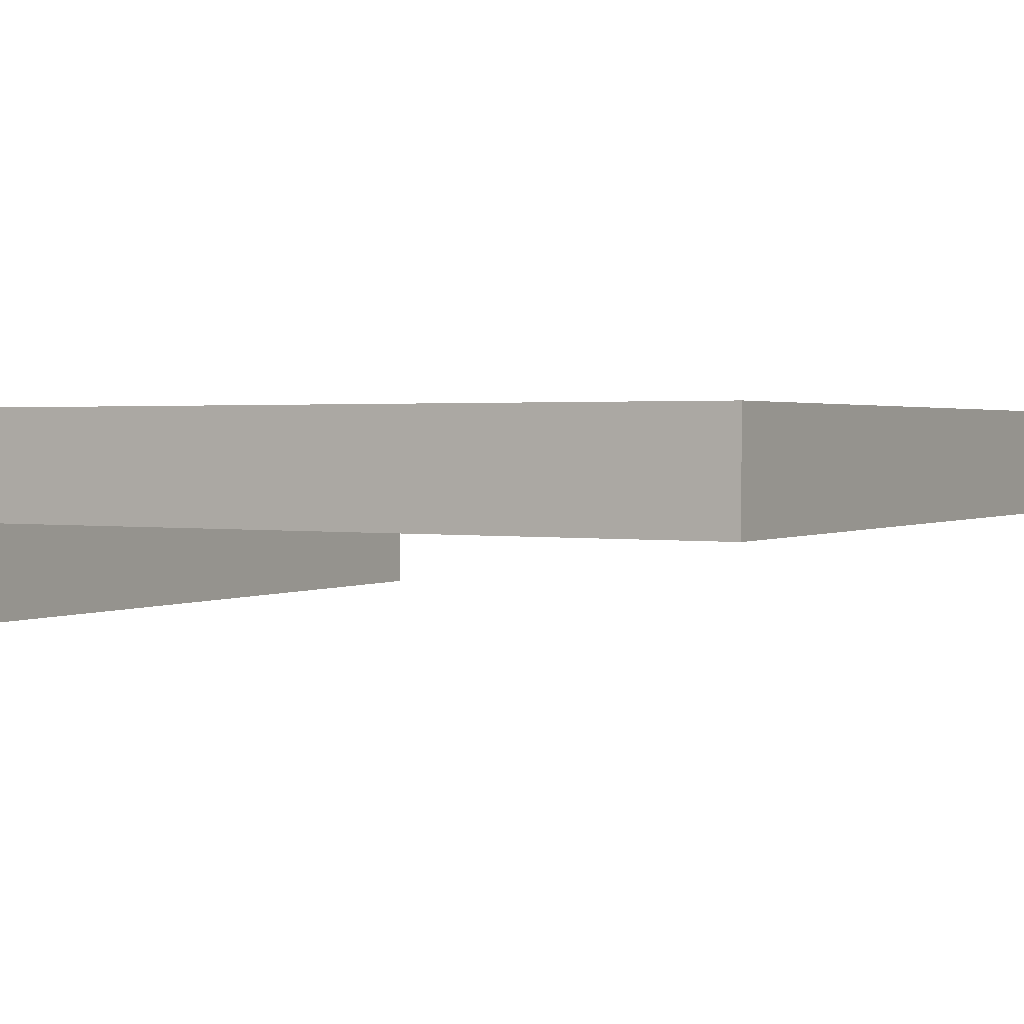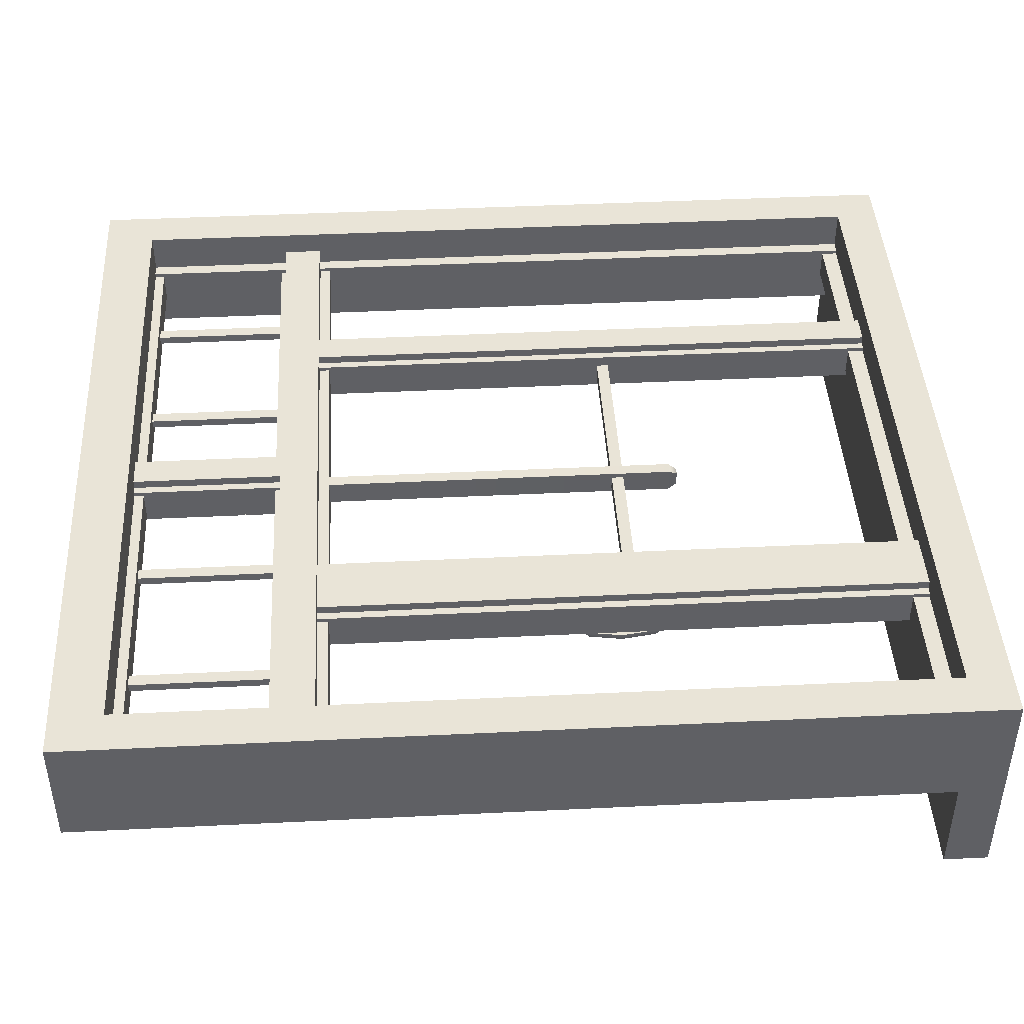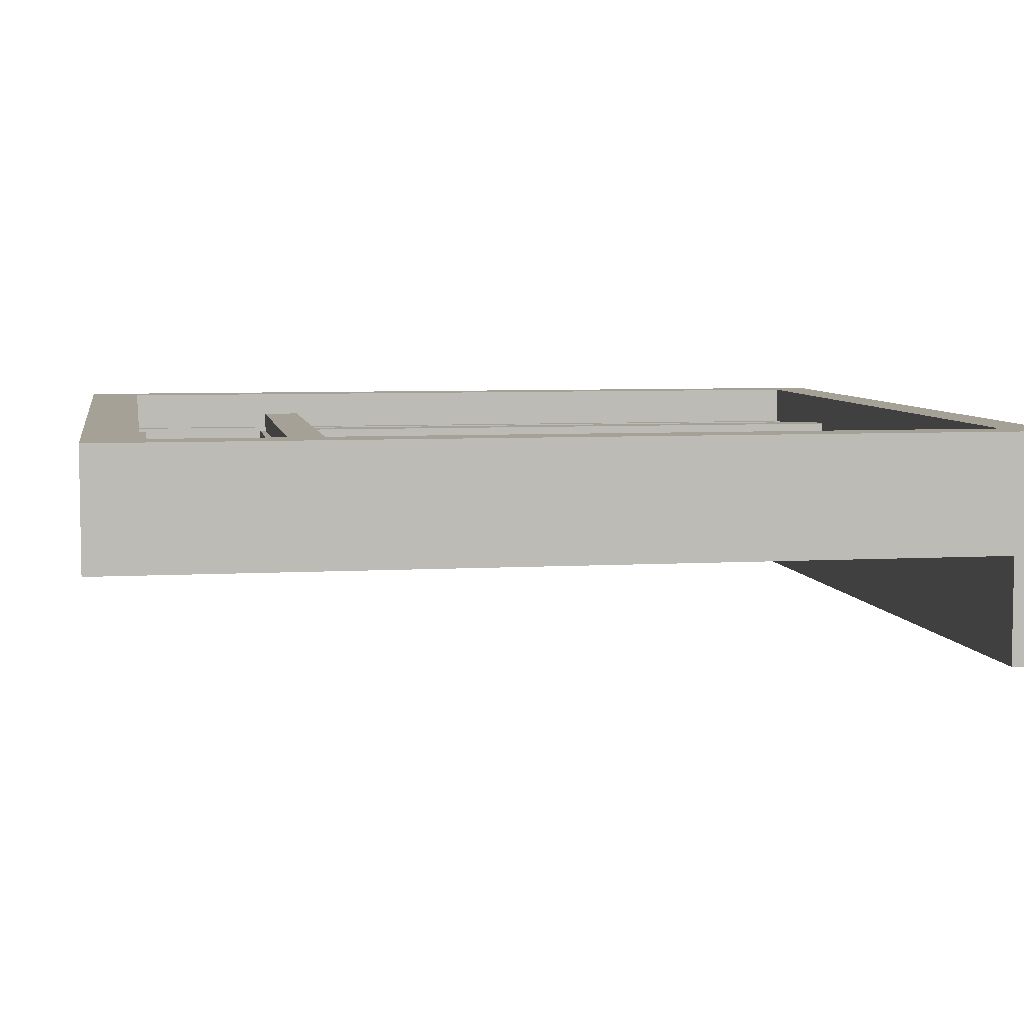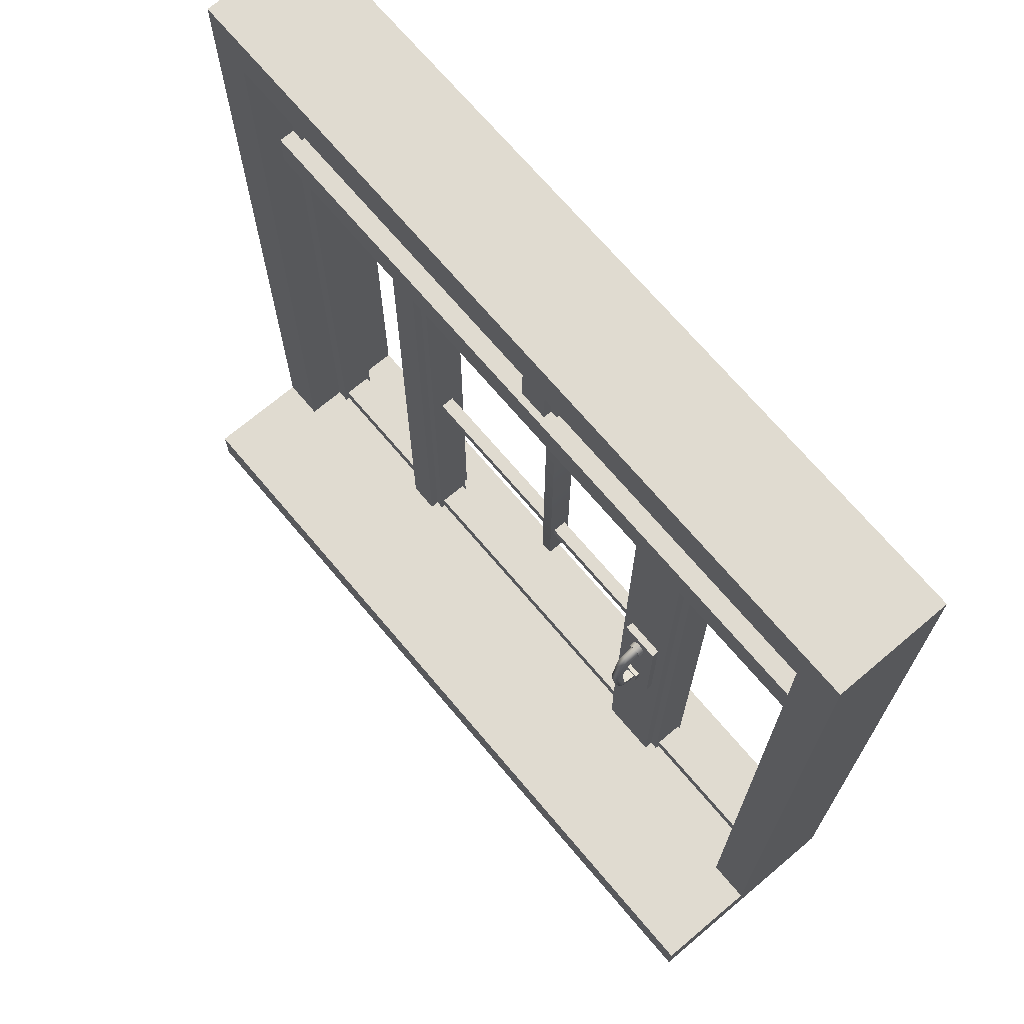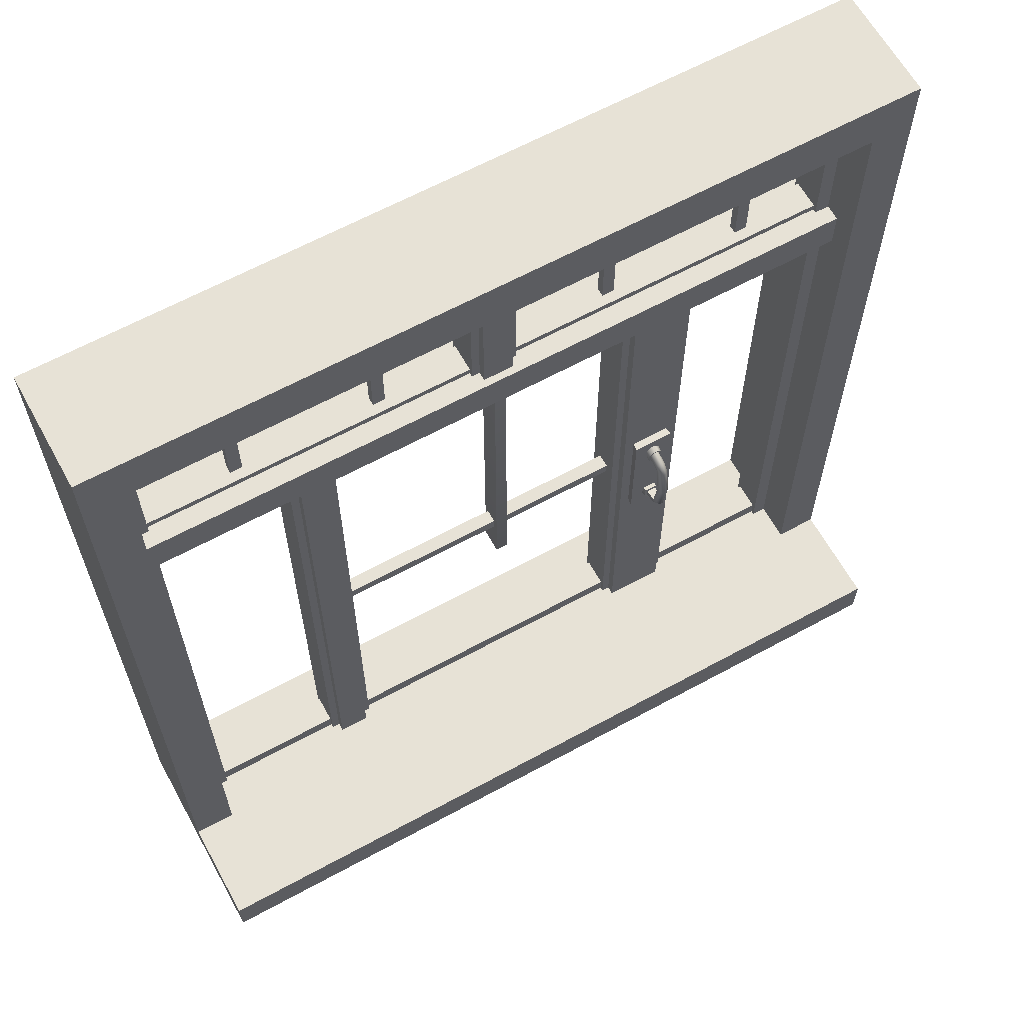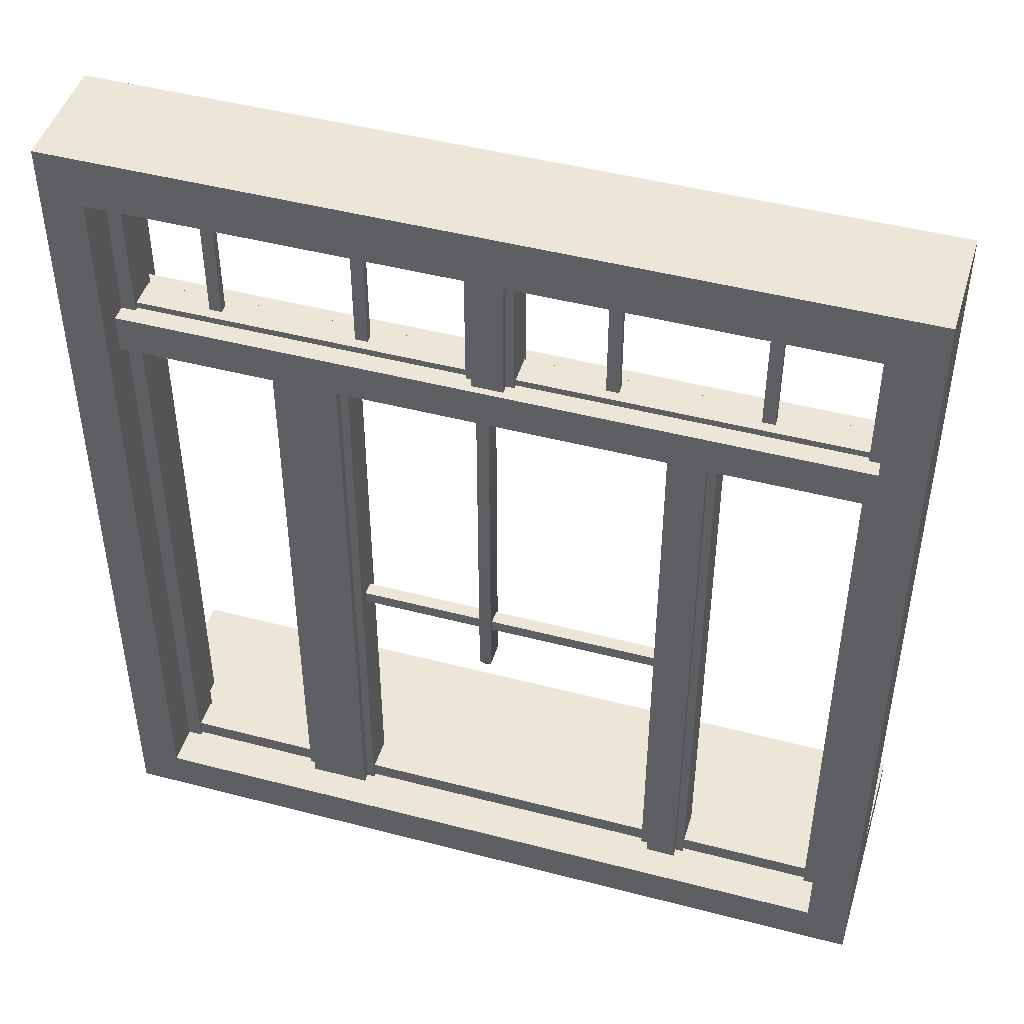
<metadata>
{"format":"obj","ext":"obj","renderer":"f3d","projection":"perspective","resolution":1024,"background":"white","views":[{"elev":1.9,"azim":119.7,"up":"+Z"},{"elev":43.5,"azim":-93.3,"up":"+Z"},{"elev":6.1,"azim":-99.8,"up":"+Z"},{"elev":70.2,"azim":-130.2,"up":"+Y"},{"elev":63.5,"azim":151.1,"up":"+Y"},{"elev":46.5,"azim":16.6,"up":"+Y"}]}
</metadata>
<code>
o Winodw
v -4.211 -0.1076 -1.685
v -4.211 9.172 -0.6
v -4.211 9.172 0.6
v 4.211 -0.1076 -1.685
v 4.211 9.172 -0.6
v 4.211 -0.1076 0.6
v 4.211 9.172 0.6
v -3.774 0.3482 0.6
v 3.774 0.3482 0.6
v 3.774 8.636 0.6
v -3.774 0.3482 -0.6
v 3.774 0.3482 -0.6
v 3.774 8.636 -0.6
v -4.211 0.3482 -0.6
v -4.211 0.3482 0.6
v 4.211 0.3482 -0.6
v 4.211 0.3482 0.6
v -3.774 8.636 0.6
v -3.774 8.636 -0.6
v -3.774 -0.1076 0.6
v 3.774 -0.1076 0.6
v 3.774 -0.1076 -1.685
v -3.774 -0.1076 -1.685
v -4.211 -0.1076 0.6
v 4.211 0.3482 -1.685
v 3.774 0.3482 -1.685
v 4.211 0.1203 0.6
v -4.211 0.3482 -1.685
v -3.774 0.3482 -1.685
v 3.774 0.1203 0.6
v -4.211 0.1203 0.6
v -3.774 0.1203 0.6
v -3.958 6.648 0.3538
v 3.958 6.648 0.3538
v -3.958 6.648 -0.3538
v 3.958 6.648 -0.3538
v 3.958 7.048 0.3538
v -3.958 7.048 0.3538
v -3.958 7.048 -0.3538
v 3.958 7.048 -0.3538
v 1.842 6.648 0.2801
v 2.158 6.648 0.2801
v 1.842 6.648 -0.2801
v 2.158 6.648 -0.2801
v -2.158 6.648 0.2801
v -1.542 6.648 0.2801
v -2.158 6.648 -0.2801
v -1.542 6.648 -0.2801
v 2.158 0.2864 0.2801
v 1.842 0.2864 0.2801
v 1.842 0.2864 -0.2801
v 2.158 0.2864 -0.2801
v -2.158 0.2864 0.2801
v -1.542 0.2864 0.2801
v -1.542 0.2864 -0.2801
v -2.158 0.2864 -0.2801
v -0.1584 8.748 0.2801
v 0.1584 8.748 0.2801
v -0.1584 8.748 -0.2801
v 0.1584 8.748 -0.2801
v -0.1584 6.805 0.2801
v 0.1584 6.805 0.2801
v 0.1584 6.805 -0.2801
v -0.1584 6.805 -0.2801
v 1.758 6.648 0.1908
v 1.918 6.648 0.1908
v 1.758 6.648 -0.1908
v 1.918 6.648 -0.1908
v 1.918 0.2864 0.1908
v 1.758 0.2864 0.1908
v 1.758 0.2864 -0.1908
v 1.918 0.2864 -0.1908
v 2.082 0.2864 0.1908
v 2.242 0.2864 0.1908
v 2.242 0.2864 -0.1908
v 2.082 0.2864 -0.1908
v 2.082 6.648 0.1908
v 2.242 6.648 0.1908
v 2.082 6.648 -0.1908
v 2.242 6.648 -0.1908
v -0.2417 8.743 0.1908
v -0.08198 8.743 0.1908
v -0.2417 8.743 -0.1908
v -0.08198 8.743 -0.1908
v -0.08198 6.81 0.1908
v -0.2417 6.81 0.1908
v -0.2417 6.81 -0.1908
v -0.08198 6.81 -0.1908
v 0.08198 6.81 0.1908
v 0.2417 6.81 0.1908
v 0.2417 6.81 -0.1908
v 0.08198 6.81 -0.1908
v 0.08198 8.743 0.1908
v 0.2417 8.743 0.1908
v 0.08198 8.743 -0.1908
v 0.2417 8.743 -0.1908
v -3.85 6.936 0.1489
v -3.85 6.936 -0.1489
v -3.85 7.117 -0.1489
v -3.85 7.117 0.1489
v 3.974 6.936 0.1489
v 3.974 6.936 -0.1489
v 3.974 7.117 0.1489
v 3.974 7.117 -0.1489
v -3.85 8.536 0.1489
v -3.85 8.536 -0.1489
v -3.85 8.717 -0.1489
v -3.85 8.717 0.1489
v 3.974 8.536 0.1489
v 3.974 8.536 -0.1489
v 3.974 8.717 0.1489
v 3.974 8.717 -0.1489
v -3.85 0.3358 0.1489
v -3.85 0.3358 -0.1489
v -3.85 0.5174 -0.1489
v -3.85 0.5174 0.1489
v 3.974 0.3358 0.1489
v 3.974 0.3358 -0.1489
v 3.974 0.5174 0.1489
v 3.974 0.5174 -0.1489
v -3.85 6.536 0.1489
v -3.85 6.536 -0.1489
v -3.85 6.717 -0.1489
v -3.85 6.717 0.1489
v 3.974 6.536 0.1489
v 3.974 6.536 -0.1489
v 3.974 6.717 0.1489
v 3.974 6.717 -0.1489
v 3.638 0.2864 0.1908
v 3.797 0.2864 0.1908
v 3.797 0.2864 -0.1908
v 3.638 0.2864 -0.1908
v 3.638 6.648 0.1908
v 3.797 6.648 0.1908
v 3.638 6.648 -0.1908
v 3.797 6.648 -0.1908
v -3.786 0.2864 0.1908
v -3.626 0.2864 0.1908
v -3.626 0.2864 -0.1908
v -3.786 0.2864 -0.1908
v -3.786 6.648 0.1908
v -3.626 6.648 0.1908
v -3.786 6.648 -0.1908
v -3.626 6.648 -0.1908
v 3.638 6.989 0.1908
v 3.797 6.989 0.1908
v 3.797 6.989 -0.1908
v 3.638 6.989 -0.1908
v 3.638 8.745 0.1908
v 3.797 8.745 0.1908
v 3.638 8.745 -0.1908
v 3.797 8.745 -0.1908
v -3.786 6.989 0.1908
v -3.626 6.989 0.1908
v -3.626 6.989 -0.1908
v -3.786 6.989 -0.1908
v -3.786 8.745 0.1908
v -3.626 8.745 0.1908
v -3.786 8.745 -0.1908
v -3.626 8.745 -0.1908
v -0.03664 6.648 -0.1257
v -0.1634 6.648 -0.1257
v -0.03664 6.648 0.1257
v -0.1634 6.648 0.1257
v -0.1634 2.817 0.1257
v -0.03664 2.817 0.1257
v -0.03664 2.817 -0.1257
v -0.1634 2.817 -0.1257
v 1.798 3.319 -0.07171
v 1.798 3.446 -0.07171
v 1.798 3.319 0.07171
v 1.798 3.446 0.07171
v -1.998 3.446 0.07171
v -1.998 3.319 0.07171
v -1.998 3.319 -0.07171
v -1.998 3.446 -0.07171
v -0.137 2.727 0.07348
v -0.06298 2.727 0.07348
v -0.06298 2.727 -0.07348
v -0.137 2.727 -0.07348
v 1.098 6.81 0.04336
v 1.226 6.81 0.04336
v 1.226 6.81 -0.04335
v 1.098 6.81 -0.04335
v 1.098 8.743 0.04336
v 1.226 8.743 0.04336
v 1.098 8.743 -0.04335
v 1.226 8.743 -0.04335
v 2.598 6.81 0.04336
v 2.726 6.81 0.04336
v 2.726 6.81 -0.04335
v 2.598 6.81 -0.04335
v 2.598 8.743 0.04336
v 2.726 8.743 0.04336
v 2.598 8.743 -0.04335
v 2.726 8.743 -0.04335
v -2.902 6.81 0.04336
v -2.774 6.81 0.04336
v -2.774 6.81 -0.04335
v -2.902 6.81 -0.04335
v -2.902 8.743 0.04336
v -2.774 8.743 0.04336
v -2.902 8.743 -0.04335
v -2.774 8.743 -0.04335
v -1.402 6.81 0.04336
v -1.274 6.81 0.04336
v -1.274 6.81 -0.04335
v -1.402 6.81 -0.04335
v -1.402 8.743 0.04336
v -1.274 8.743 0.04336
v -1.402 8.743 -0.04335
v -1.274 8.743 -0.04335
v -2.242 6.648 0.1908
v -2.082 6.648 0.1908
v -2.242 6.648 -0.1908
v -2.082 6.648 -0.1908
v -2.082 0.2864 0.1908
v -2.242 0.2864 0.1908
v -2.242 0.2864 -0.1908
v -2.082 0.2864 -0.1908
v -1.618 0.2864 0.1908
v -1.458 0.2864 0.1908
v -1.458 0.2864 -0.1908
v -1.618 0.2864 -0.1908
v -1.618 6.648 0.1908
v -1.458 6.648 0.1908
v -1.618 6.648 -0.1908
v -1.458 6.648 -0.1908
v -2.049 4.123 -0.2435
v -1.651 4.123 -0.2435
v -1.651 2.812 -0.2435
v -2.049 2.812 -0.2435
v -1.637 2.812 -0.3596
v -2.063 2.812 -0.3596
v -2.063 4.123 -0.3596
v -1.637 4.123 -0.3596
v -1.88 3.988 -0.4238
v -1.773 3.93 -0.4181
v -1.899 3.12 -0.5467
v -1.801 3.12 -0.5467
v -1.918 3.826 -0.4099
v -1.782 3.826 -0.4099
v -1.877 4.015 -0.3453
v -1.926 3.957 -0.3403
v -1.927 3.93 -0.4181
v -1.774 3.957 -0.3403
v -1.823 4.015 -0.3453
v -1.82 3.988 -0.4238
v -1.801 3.12 -0.6037
v -1.834 3.12 -0.6367
v -1.866 3.12 -0.6367
v -1.899 3.12 -0.6037
v -1.899 3.053 -0.5467
v -1.866 3.015 -0.5467
v -1.834 3.015 -0.5467
v -1.801 3.053 -0.5467
v -1.779 3.85 -0.3319
v -1.921 3.85 -0.3319
v -1.866 3.963 -0.4156
v -1.899 3.922 -0.4156
v -1.801 3.922 -0.4156
v -1.834 3.963 -0.4156
v -1.899 3.086 -0.4156
v -1.801 3.086 -0.4156
v -1.866 2.971 -0.4156
v -1.899 3.013 -0.4156
v -1.801 3.013 -0.4156
v -1.834 2.971 -0.4156
v -1.899 3.849 -0.4156
v -1.801 3.849 -0.4156
v -1.779 3.085 -0.3319
v -1.921 3.085 -0.3319
v -1.866 3.815 -0.6367
v -1.899 3.815 -0.6037
v -1.899 3.882 -0.5467
v -1.866 3.92 -0.5467
v -1.834 3.92 -0.5467
v -1.899 3.815 -0.5467
v -1.88 2.946 -0.4238
v -1.877 2.919 -0.3453
v -1.926 2.978 -0.3403
v -1.773 3.005 -0.4181
v -1.774 2.978 -0.3403
v -1.823 2.919 -0.3453
v -1.801 3.882 -0.5467
v -1.801 3.815 -0.6037
v -1.834 3.815 -0.6367
v -1.801 3.815 -0.5467
v -1.918 3.108 -0.4099
v -1.782 3.108 -0.4099
v -1.927 3.005 -0.4181
v -1.82 2.946 -0.4238
v -1.899 3.467 -0.603
v -1.801 3.467 -0.603
v -1.801 3.467 -0.66
v -1.834 3.467 -0.693
v -1.866 3.467 -0.693
v -1.899 3.467 -0.66
f 16 12 13 5
f 8 9 12 11
f 17 16 5 7
f 9 17 7 10
f 27 17 9 30
f 12 9 10 13
f 5 13 19 2
f 10 18 19 13
f 11 14 2 19
f 8 11 19 18
f 15 8 18 3
f 14 15 3 2
f 5 2 3 7
f 7 3 18 10
f 25 27 6 4
f 22 21 20 23
f 32 20 21 30
f 31 24 20 32
f 28 31 15 14
f 26 29 11 12
f 25 26 12 16
f 28 14 11 29
f 1 28 29 23
f 4 22 26 25
f 22 23 29 26
f 1 24 31 28
f 15 31 32 8
f 8 32 30 9
f 16 17 27 25
f 6 27 30 21
f 20 24 1 23
f 6 21 22 4
f 33 35 36 34
f 38 37 40 39
f 33 34 37 38
f 36 35 39 40
f 43 44 52 51
f 48 46 54 55
f 46 45 53 54
f 44 42 49 52
f 42 41 50 49
f 45 47 56 53
f 47 48 55 56
f 41 43 51 50
f 60 58 62 63
f 58 57 61 62
f 57 59 64 61
f 59 60 63 64
f 67 68 72 71
f 68 66 69 72
f 66 65 70 69
f 65 67 71 70
f 78 77 73 74
f 77 79 76 73
f 80 78 74 75
f 79 80 75 76
f 83 84 88 87
f 84 82 85 88
f 82 81 86 85
f 81 83 87 86
f 94 93 89 90
f 93 95 92 89
f 96 94 90 91
f 95 96 91 92
f 102 101 97 98
f 101 103 100 97
f 104 102 98 99
f 103 104 99 100
f 110 109 105 106
f 109 111 108 105
f 112 110 106 107
f 111 112 107 108
f 118 117 113 114
f 117 119 116 113
f 120 118 114 115
f 119 120 115 116
f 126 125 121 122
f 125 127 124 121
f 128 126 122 123
f 127 128 123 124
f 134 133 129 130
f 133 135 132 129
f 136 134 130 131
f 135 136 131 132
f 142 141 137 138
f 141 143 140 137
f 144 142 138 139
f 143 144 139 140
f 150 149 145 146
f 149 151 148 145
f 152 150 146 147
f 151 152 147 148
f 158 157 153 154
f 157 159 156 153
f 160 158 154 155
f 159 160 155 156
f 161 163 166 167
f 163 164 165 166
f 164 162 168 165
f 162 161 167 168
f 169 171 174 175
f 171 172 173 174
f 172 170 176 173
f 170 169 175 176
f 165 168 180 177
f 168 167 179 180
f 167 166 178 179
f 166 165 177 178
f 178 177 180 179
f 186 185 181 182
f 185 187 184 181
f 188 186 182 183
f 187 188 183 184
f 194 193 189 190
f 193 195 192 189
f 196 194 190 191
f 195 196 191 192
f 202 201 197 198
f 201 203 200 197
f 204 202 198 199
f 203 204 199 200
f 210 209 205 206
f 209 211 208 205
f 212 210 206 207
f 211 212 207 208
f 215 216 220 219
f 216 214 217 220
f 214 213 218 217
f 213 215 219 218
f 226 225 221 222
f 225 227 224 221
f 228 226 222 223
f 227 228 223 224
f 235 236 233 234
f 230 231 233 236
f 229 230 236 235
f 232 229 235 234
f 231 232 234 233
f 260 269 241 245
f 264 267 256 240
f 298 252 239 293
f 262 259 237 248
f 258 244 245 241
f 243 247 248 237
f 297 296 250 251
f 268 265 254 255
f 240 256 249
f 253 239 252
f 263 264 240 239
f 266 263 239 253
f 255 254 251 250
f 293 239 240 294
f 257 258 241 242
f 246 257 242 238
f 295 294 240 249
f 264 263 289 290
f 245 244 243 237
f 263 266 291 289
f 248 247 246 238
f 259 260 245 237
f 295 249 250 296
f 297 251 252 298
f 251 254 253 252
f 249 256 255 250
f 277 262 261 285
f 275 260 259 276
f 261 262 248 238
f 266 265 279 291
f 256 267 268 255
f 254 265 266 253
f 274 275 276 273
f 268 267 282 292
f 287 277 285 286
f 296 287 286 295
f 279 280 281 291
f 282 283 284 292
f 298 274 273 297
f 270 261 238 242
f 269 270 242 241
f 269 260 275 278
f 281 272 289 291
f 272 271 290 289
f 284 280 279 292
f 271 283 282 290
f 298 293 278 274
f 265 268 292 279
f 294 288 278 293
f 267 264 290 282
f 276 277 287 273
f 261 270 288 285
f 270 269 278 288
f 285 288 286
f 278 275 274
f 259 262 277 276
f 296 297 273 287
f 295 286 288 294

</code>
